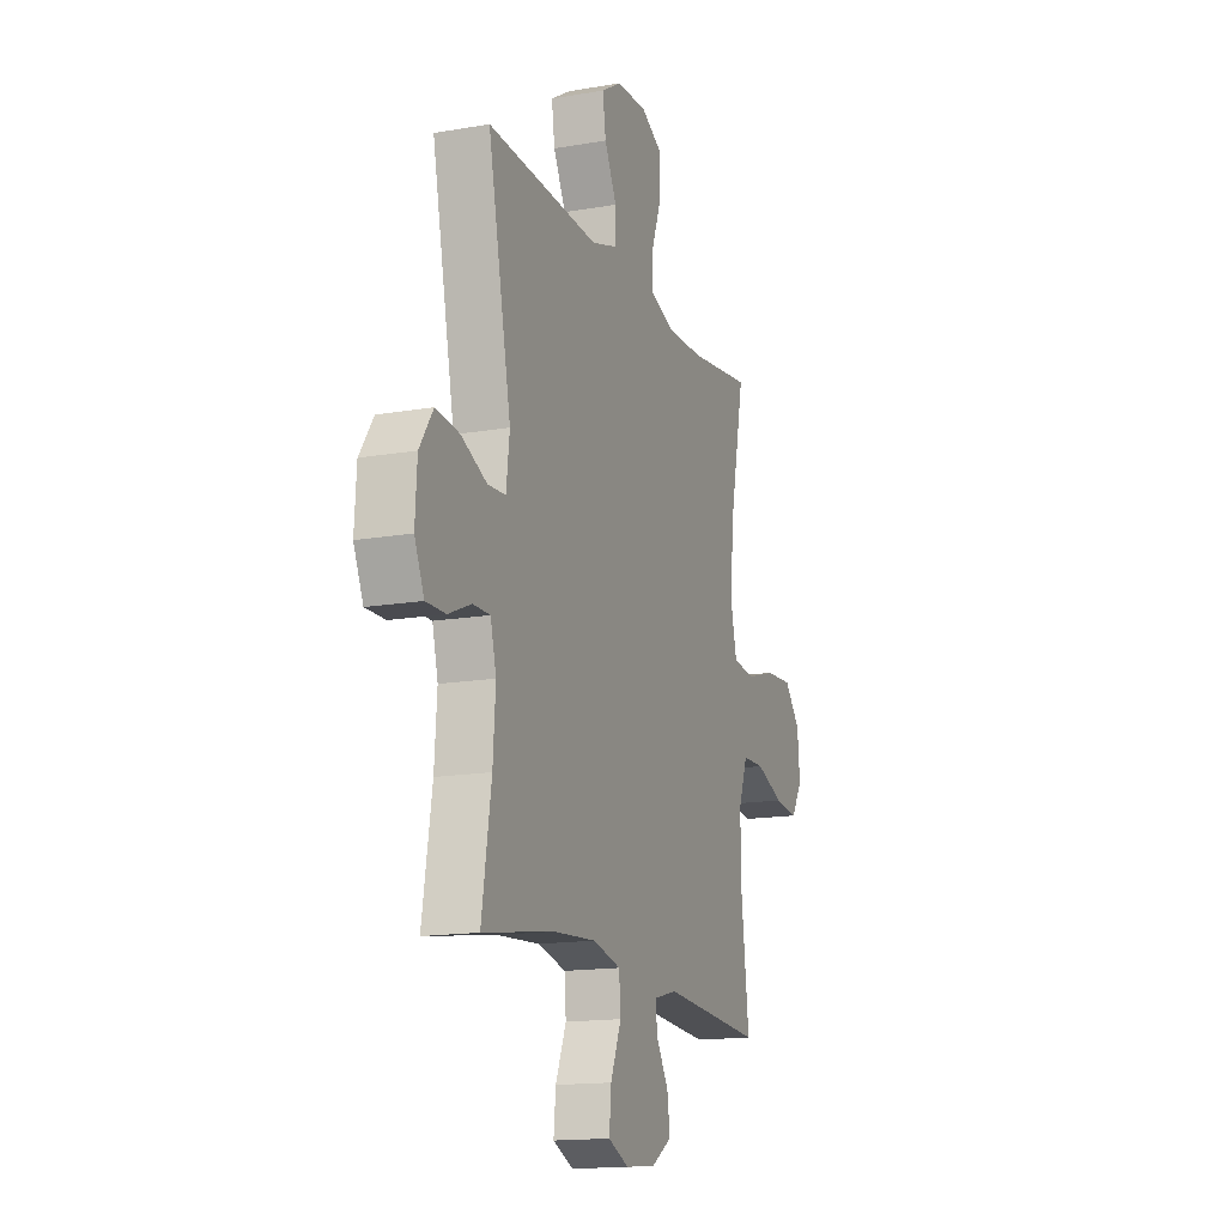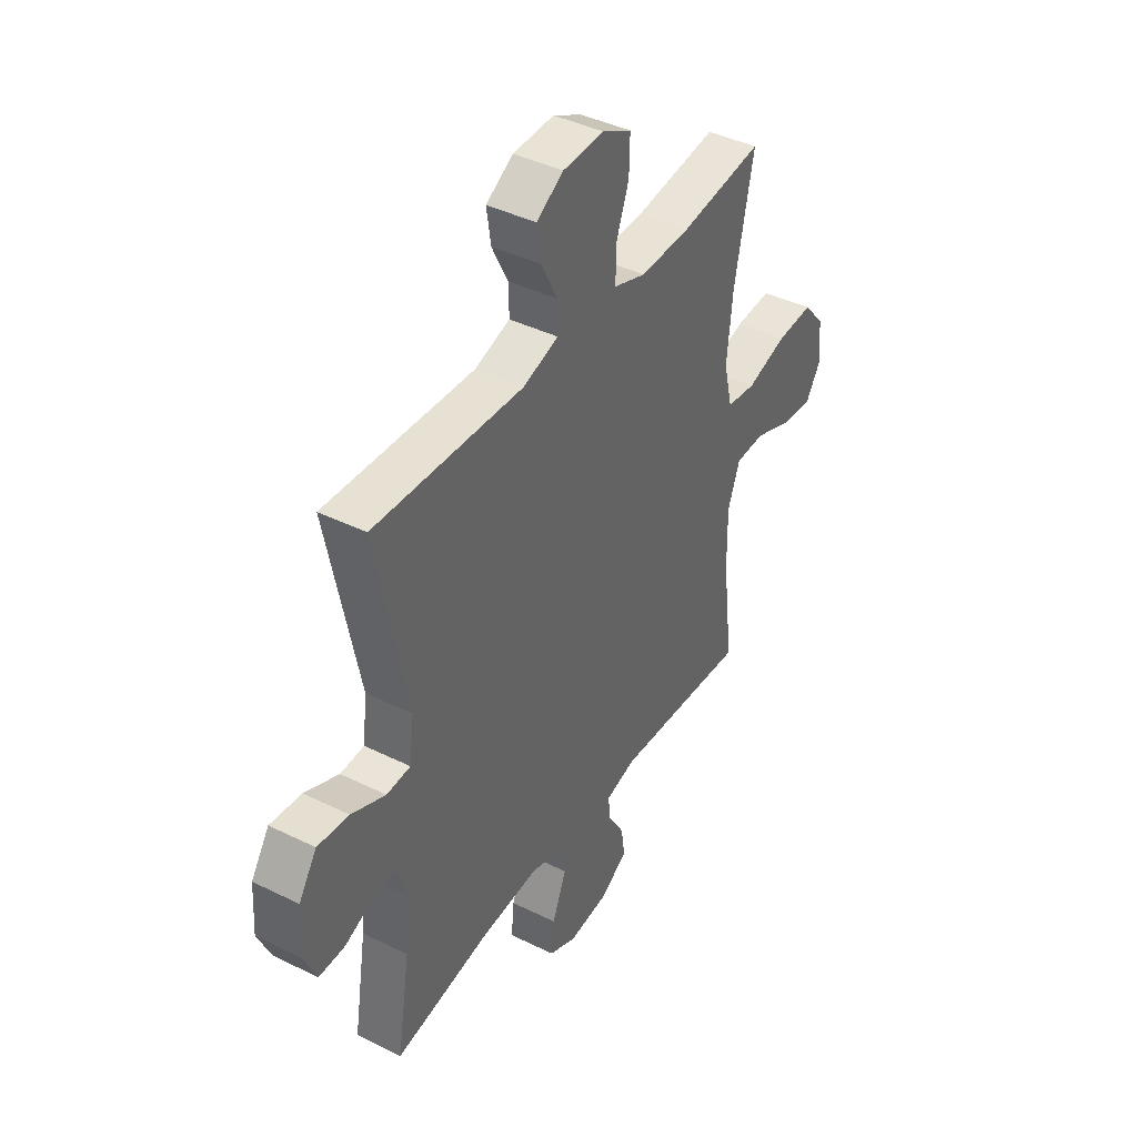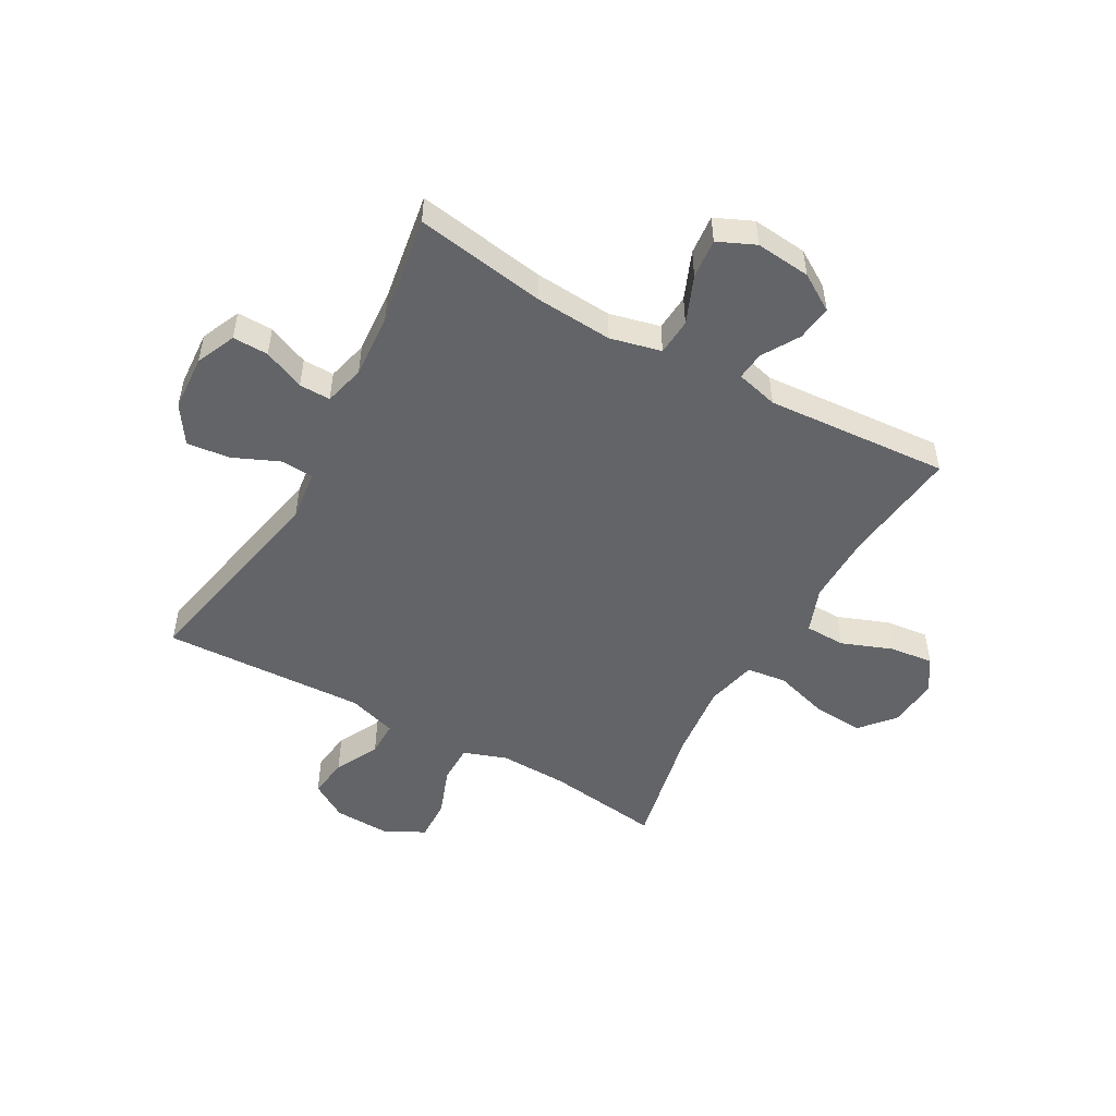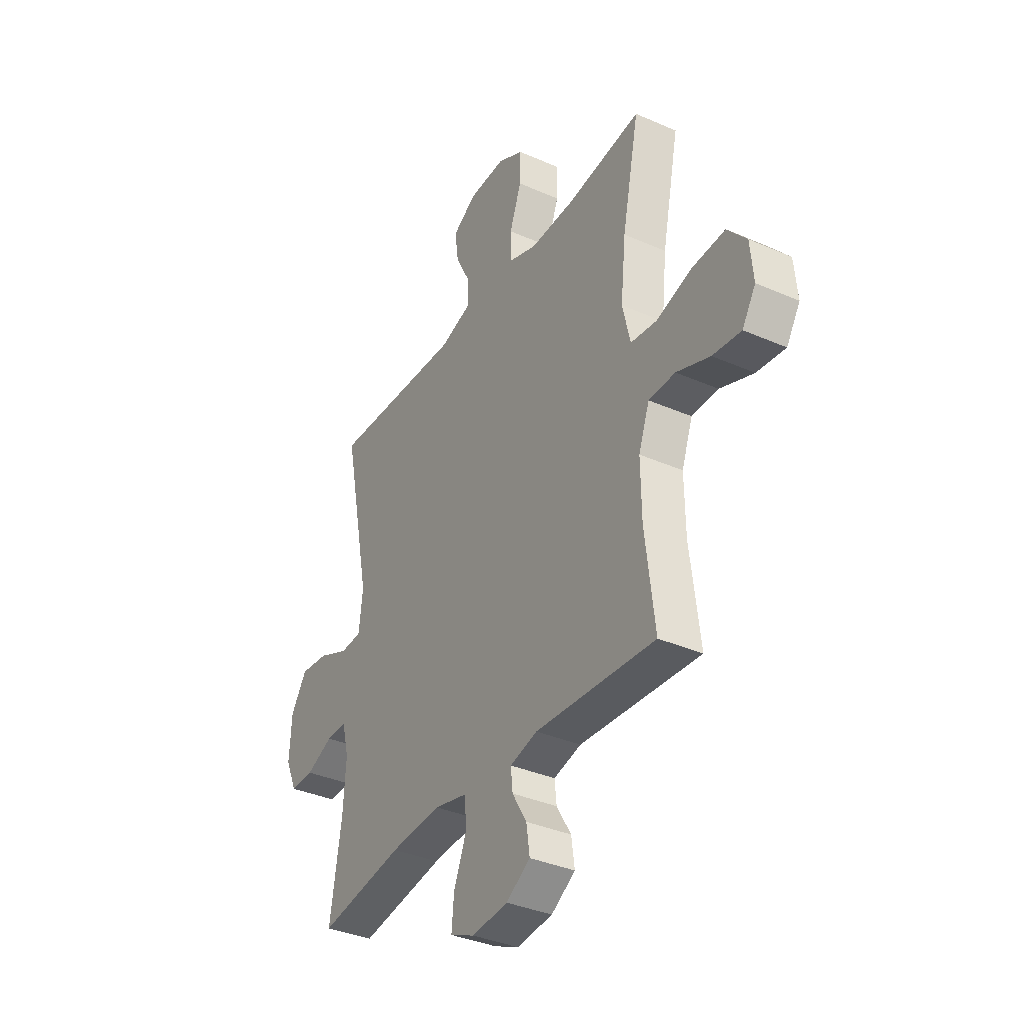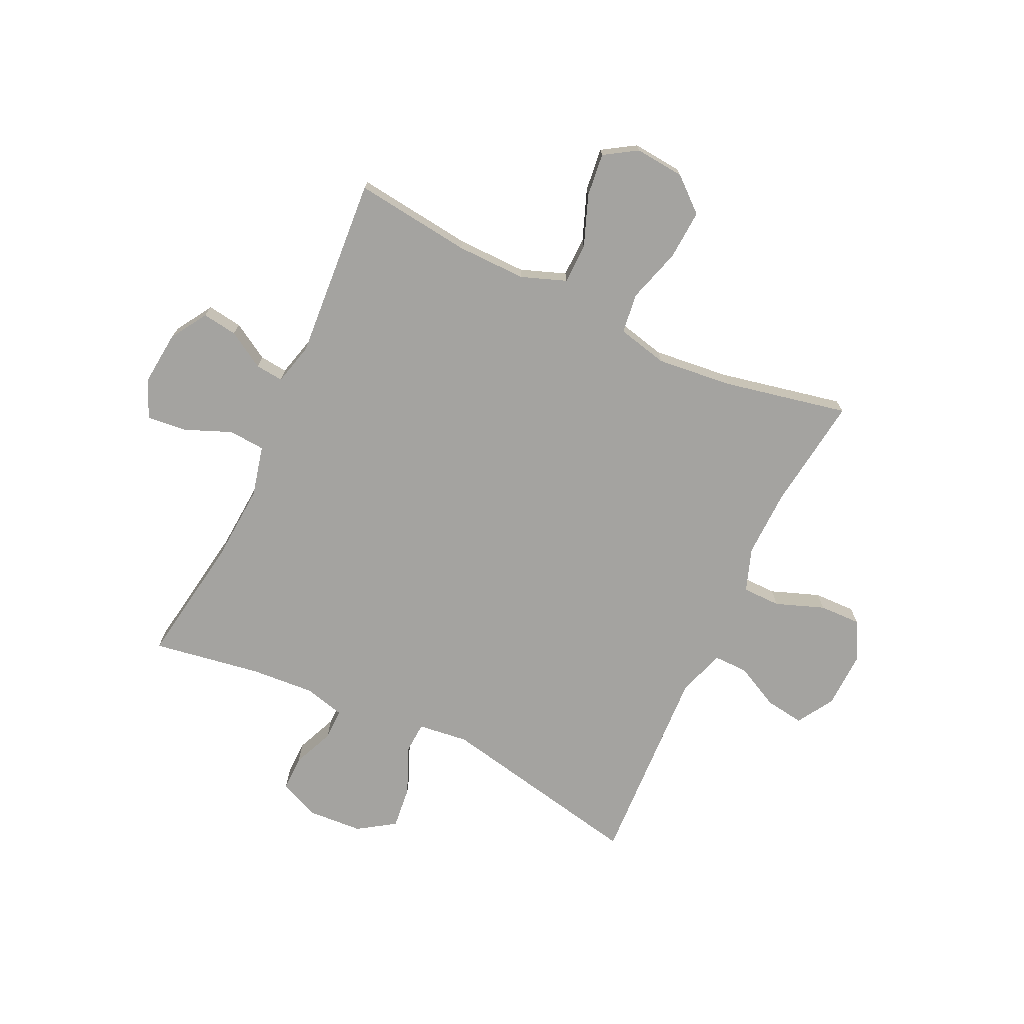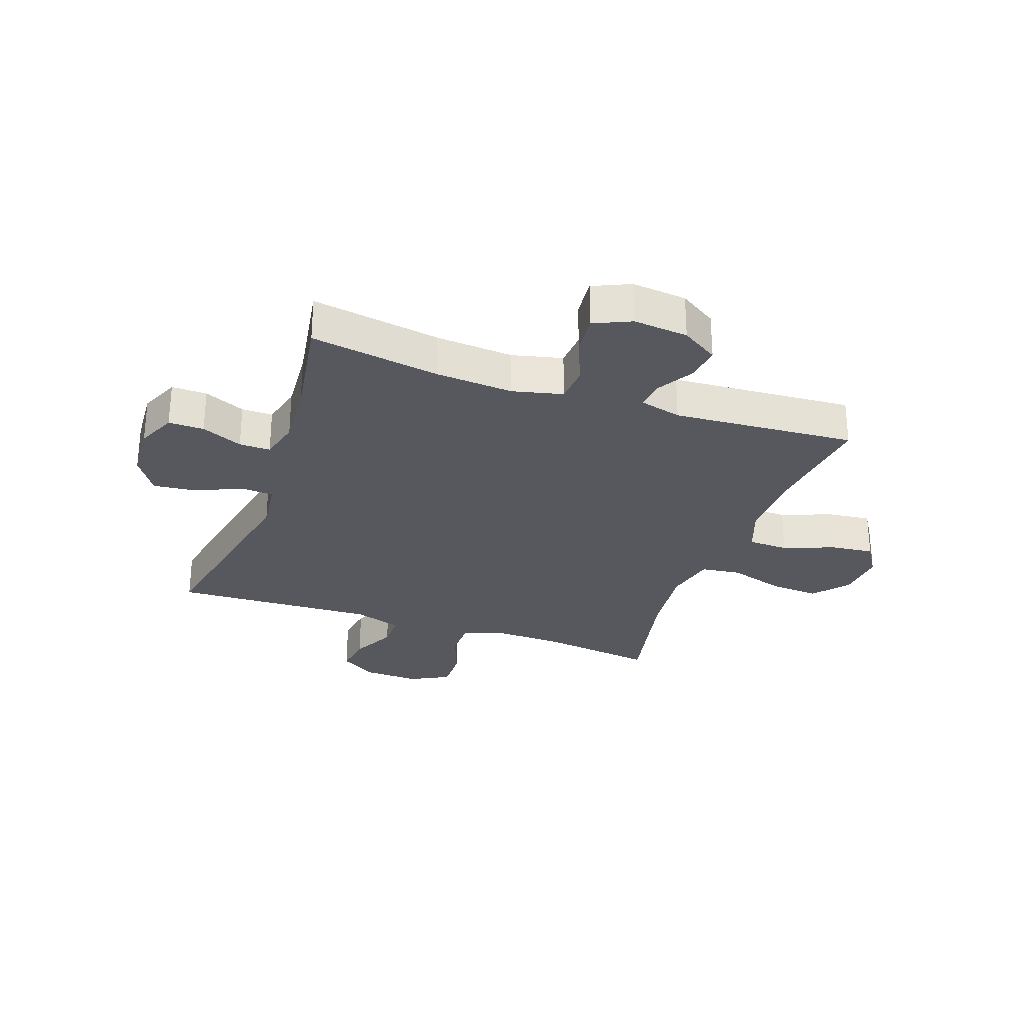
<metadata>
{"format":"obj","ext":"obj","renderer":"f3d","projection":"perspective","resolution":1024,"background":"white","views":[{"elev":-15.3,"azim":110.3,"up":"+Z"},{"elev":41.3,"azim":120.9,"up":"+Z"},{"elev":-51.1,"azim":150.8,"up":"+Y"},{"elev":-36.1,"azim":-119.9,"up":"+Z"},{"elev":-72.9,"azim":-115.2,"up":"+Y"},{"elev":-28.9,"azim":160.6,"up":"+Y"}]}
</metadata>
<code>
o path6332
v -0.4436 0.0375 0.2734
v -0.4294 0.0375 0.1388
v -0.4505 0.0375 0.04884
v -0.522 0.0375 0.03964
v -0.6193 0.0375 0.06877
v -0.7083 0.0375 0.07424
v -0.7603 0.0375 0.014
v -0.7684 0.0375 -0.07422
v -0.7317 0.0375 -0.1327
v -0.6546 0.0375 -0.1237
v -0.5638 0.0375 -0.0891
v -0.4918 0.0375 -0.09061
v -0.4622 0.0375 -0.1708
v -0.464 0.0375 -0.2955
v -0.4898 0.0375 -0.5048
v -0.1633 0.0375 -0.4815
v -0.08841 0.0375 -0.5007
v -0.09349 0.0375 -0.5506
v -0.1331 0.0375 -0.6168
v -0.1421 0.0375 -0.6794
v -0.07645 0.0375 -0.7204
v 0.02149 0.0375 -0.73
v 0.08809 0.0375 -0.7001
v 0.08147 0.0375 -0.6298
v 0.04701 0.0375 -0.5454
v 0.05188 0.0375 -0.4803
v 0.1423 0.0375 -0.4587
v 0.2808 0.0375 -0.4682
v 0.5121 0.0375 -0.5048
v 0.481 0.0375 -0.3114
v 0.4729 0.0375 -0.1966
v 0.4915 0.0375 -0.1238
v 0.5472 0.0375 -0.1244
v 0.6205 0.0375 -0.1557
v 0.6842 0.0375 -0.1566
v 0.7153 0.0375 -0.08638
v 0.7092 0.0375 0.01292
v 0.6655 0.0375 0.07885
v 0.5891 0.0375 0.07062
v 0.5062 0.0375 0.03429
v 0.4482 0.0375 0.03759
v 0.4373 0.0375 0.1272
v 0.5121 0.0375 0.4969
v 0.1497 0.0375 0.4802
v 0.06389 0.0375 0.5071
v 0.06449 0.0375 0.5689
v 0.1042 0.0375 0.6473
v 0.1144 0.0375 0.7173
v 0.04876 0.0375 0.7573
v -0.05113 0.0375 0.7606
v -0.1215 0.0375 0.7239
v -0.1197 0.0375 0.6496
v -0.08758 0.0375 0.5629
v -0.08825 0.0375 0.4947
v -0.1655 0.0375 0.4675
v -0.2865 0.0375 0.4705
v -0.4898 0.0375 0.4969
v -0.4436 -0.0375 0.2734
v -0.4294 -0.0375 0.1388
v -0.4505 -0.0375 0.04884
v -0.522 -0.0375 0.03964
v -0.6193 -0.0375 0.06877
v -0.7083 -0.0375 0.07424
v -0.7603 -0.0375 0.014
v -0.7684 -0.0375 -0.07422
v -0.7317 -0.0375 -0.1327
v -0.6546 -0.0375 -0.1237
v -0.5638 -0.0375 -0.0891
v -0.4918 -0.0375 -0.09061
v -0.4622 -0.0375 -0.1708
v -0.464 -0.0375 -0.2955
v -0.4898 -0.0375 -0.5048
v -0.1633 -0.0375 -0.4815
v -0.08841 -0.0375 -0.5007
v -0.09349 -0.0375 -0.5506
v -0.1331 -0.0375 -0.6168
v -0.1421 -0.0375 -0.6794
v -0.07645 -0.0375 -0.7204
v 0.02149 -0.0375 -0.73
v 0.08809 -0.0375 -0.7001
v 0.08147 -0.0375 -0.6298
v 0.04701 -0.0375 -0.5454
v 0.05188 -0.0375 -0.4803
v 0.1423 -0.0375 -0.4587
v 0.2808 -0.0375 -0.4682
v 0.5121 -0.0375 -0.5048
v 0.481 -0.0375 -0.3114
v 0.4729 -0.0375 -0.1966
v 0.4915 -0.0375 -0.1238
v 0.5472 -0.0375 -0.1244
v 0.6205 -0.0375 -0.1557
v 0.6842 -0.0375 -0.1566
v 0.7153 -0.0375 -0.08638
v 0.7092 -0.0375 0.01292
v 0.6655 -0.0375 0.07885
v 0.5891 -0.0375 0.07062
v 0.5062 -0.0375 0.03429
v 0.4482 -0.0375 0.03759
v 0.4373 -0.0375 0.1272
v 0.5121 -0.0375 0.4969
v 0.1497 -0.0375 0.4802
v 0.06389 -0.0375 0.5071
v 0.06449 -0.0375 0.5689
v 0.1042 -0.0375 0.6473
v 0.1144 -0.0375 0.7173
v 0.04876 -0.0375 0.7573
v -0.05113 -0.0375 0.7606
v -0.1215 -0.0375 0.7239
v -0.1197 -0.0375 0.6496
v -0.08758 -0.0375 0.5629
v -0.08825 -0.0375 0.4947
v -0.1655 -0.0375 0.4675
v -0.2865 -0.0375 0.4705
v -0.4898 -0.0375 0.4969
v -0.07645 0.0375 -0.7204
v 0.02149 0.0375 -0.73
v 0.08809 0.0375 -0.7001
v 0.08809 0.0375 -0.7001
v -0.1421 0.0375 -0.6794
v -0.1421 0.0375 -0.6794
v 0.08147 0.0375 -0.6298
v -0.1331 0.0375 -0.6168
v 0.04701 0.0375 -0.5454
v -0.09349 0.0375 -0.5506
v -0.08841 0.0375 -0.5007
v -0.08841 0.0375 -0.5007
v 0.05188 0.0375 -0.4803
v 0.05188 0.0375 -0.4803
v -0.1633 0.0375 -0.4815
v 0.2808 0.0375 -0.4682
v 0.5121 0.0375 -0.5048
v 0.5121 0.0375 -0.5048
v -0.4898 0.0375 -0.5048
v -0.4898 0.0375 -0.5048
v 0.1423 0.0375 -0.4587
v 0.481 0.0375 -0.3114
v -0.464 0.0375 -0.2955
v 0.4729 0.0375 -0.1966
v -0.4622 0.0375 -0.1708
v 0.4915 0.0375 -0.1238
v 0.4915 0.0375 -0.1238
v -0.4918 0.0375 -0.09061
v -0.4918 0.0375 -0.09061
v 0.6205 0.0375 -0.1557
v 0.6842 0.0375 -0.1566
v 0.6842 0.0375 -0.1566
v 0.7153 0.0375 -0.08638
v 0.5472 0.0375 -0.1244
v -0.7684 0.0375 -0.07422
v -0.7317 0.0375 -0.1327
v -0.7317 0.0375 -0.1327
v -0.6546 0.0375 -0.1237
v -0.5638 0.0375 -0.0891
v 0.7092 0.0375 0.01292
v -0.7603 0.0375 0.014
v 0.6655 0.0375 0.07885
v 0.6655 0.0375 0.07885
v -0.7083 0.0375 0.07424
v 0.5062 0.0375 0.03429
v 0.4482 0.0375 0.03759
v 0.4482 0.0375 0.03759
v 0.5891 0.0375 0.07062
v 0.4373 0.0375 0.1272
v -0.6193 0.0375 0.06877
v -0.522 0.0375 0.03964
v -0.4505 0.0375 0.04884
v -0.4505 0.0375 0.04884
v -0.4294 0.0375 0.1388
v -0.4436 0.0375 0.2734
v -0.1655 0.0375 0.4675
v -0.2865 0.0375 0.4705
v -0.08825 0.0375 0.4947
v -0.08825 0.0375 0.4947
v 0.5121 0.0375 0.4969
v 0.5121 0.0375 0.4969
v 0.1497 0.0375 0.4802
v -0.4898 0.0375 0.4969
v -0.4898 0.0375 0.4969
v 0.06389 0.0375 0.5071
v 0.06389 0.0375 0.5071
v -0.08758 0.0375 0.5629
v 0.06449 0.0375 0.5689
v -0.1197 0.0375 0.6496
v 0.1042 0.0375 0.6473
v 0.1144 0.0375 0.7173
v 0.1144 0.0375 0.7173
v -0.1215 0.0375 0.7239
v -0.1215 0.0375 0.7239
v 0.04876 0.0375 0.7573
v -0.05113 0.0375 0.7606
v -0.07645 -0.0375 -0.7204
v 0.02149 -0.0375 -0.73
v 0.08809 -0.0375 -0.7001
v 0.08809 -0.0375 -0.7001
v -0.1421 -0.0375 -0.6794
v -0.1421 -0.0375 -0.6794
v 0.08147 -0.0375 -0.6298
v -0.1331 -0.0375 -0.6168
v 0.04701 -0.0375 -0.5454
v -0.09349 -0.0375 -0.5506
v -0.08841 -0.0375 -0.5007
v -0.08841 -0.0375 -0.5007
v 0.05188 -0.0375 -0.4803
v 0.05188 -0.0375 -0.4803
v -0.1633 -0.0375 -0.4815
v 0.2808 -0.0375 -0.4682
v 0.5121 -0.0375 -0.5048
v 0.5121 -0.0375 -0.5048
v -0.4898 -0.0375 -0.5048
v -0.4898 -0.0375 -0.5048
v 0.1423 -0.0375 -0.4587
v 0.481 -0.0375 -0.3114
v -0.464 -0.0375 -0.2955
v 0.4729 -0.0375 -0.1966
v -0.4622 -0.0375 -0.1708
v 0.4915 -0.0375 -0.1238
v 0.4915 -0.0375 -0.1238
v -0.4918 -0.0375 -0.09061
v -0.4918 -0.0375 -0.09061
v 0.6205 -0.0375 -0.1557
v 0.6842 -0.0375 -0.1566
v 0.6842 -0.0375 -0.1566
v 0.7153 -0.0375 -0.08638
v 0.5472 -0.0375 -0.1244
v -0.7684 -0.0375 -0.07422
v -0.7317 -0.0375 -0.1327
v -0.7317 -0.0375 -0.1327
v -0.6546 -0.0375 -0.1237
v -0.5638 -0.0375 -0.0891
v 0.7092 -0.0375 0.01292
v -0.7603 -0.0375 0.014
v 0.6655 -0.0375 0.07885
v 0.6655 -0.0375 0.07885
v -0.7083 -0.0375 0.07424
v 0.5062 -0.0375 0.03429
v 0.4482 -0.0375 0.03759
v 0.4482 -0.0375 0.03759
v 0.5891 -0.0375 0.07062
v 0.4373 -0.0375 0.1272
v -0.6193 -0.0375 0.06877
v -0.522 -0.0375 0.03964
v -0.4505 -0.0375 0.04884
v -0.4505 -0.0375 0.04884
v -0.4294 -0.0375 0.1388
v -0.4436 -0.0375 0.2734
v -0.1655 -0.0375 0.4675
v -0.2865 -0.0375 0.4705
v -0.08825 -0.0375 0.4947
v -0.08825 -0.0375 0.4947
v 0.5121 -0.0375 0.4969
v 0.5121 -0.0375 0.4969
v 0.1497 -0.0375 0.4802
v -0.4898 -0.0375 0.4969
v -0.4898 -0.0375 0.4969
v 0.06389 -0.0375 0.5071
v 0.06389 -0.0375 0.5071
v -0.08758 -0.0375 0.5629
v 0.06449 -0.0375 0.5689
v -0.1197 -0.0375 0.6496
v 0.1042 -0.0375 0.6473
v 0.1144 -0.0375 0.7173
v 0.1144 -0.0375 0.7173
v -0.1215 -0.0375 0.7239
v -0.1215 -0.0375 0.7239
v 0.04876 -0.0375 0.7573
v -0.05113 -0.0375 0.7606
f 244 242 236
f 242 205 203
f 203 205 201
f 224 220 223
f 261 265 260
f 205 213 209
f 229 240 228
f 252 246 239
f 212 206 207
f 240 229 241
f 239 244 236
f 214 211 206
f 242 215 205
f 235 216 224
f 236 214 216
f 191 192 197
f 236 216 235
f 197 200 191
f 225 228 231
f 244 246 245
f 265 266 260
f 255 248 252
f 260 266 259
f 223 220 221
f 218 241 229
f 199 201 200
f 205 215 213
f 258 257 255
f 257 258 259
f 238 230 232
f 260 259 258
f 246 252 248
f 235 224 238
f 238 224 230
f 199 200 197
f 228 240 231
f 214 206 212
f 191 200 198
f 228 225 226
f 230 224 223
f 245 247 253
f 197 192 193
f 203 201 199
f 245 246 247
f 239 246 244
f 241 218 242
f 215 242 218
f 252 239 250
f 234 231 240
f 248 255 257
f 236 242 211
f 236 211 214
f 263 259 266
f 211 242 203
f 191 198 195
f 21 22 79 78
f 22 118 194 79
f 120 21 78 196
f 23 24 81 80
f 19 20 77 76
f 24 25 82 81
f 18 19 76 75
f 126 18 75 202
f 25 128 204 82
f 16 17 74 73
f 28 132 208 85
f 134 16 73 210
f 26 27 84 83
f 27 28 85 84
f 29 30 87 86
f 14 15 72 71
f 30 31 88 87
f 13 14 71 70
f 31 141 217 88
f 143 13 70 219
f 34 146 222 91
f 35 36 93 92
f 33 34 91 90
f 8 151 227 65
f 9 10 67 66
f 32 33 90 89
f 10 11 68 67
f 11 12 69 68
f 36 37 94 93
f 7 8 65 64
f 37 157 233 94
f 6 7 64 63
f 40 161 237 97
f 39 40 97 96
f 38 39 96 95
f 41 42 99 98
f 5 6 63 62
f 4 5 62 61
f 167 4 61 243
f 2 3 60 59
f 1 2 59 58
f 55 56 113 112
f 173 55 112 249
f 175 44 101 251
f 42 43 100 99
f 178 1 58 254
f 44 180 256 101
f 56 57 114 113
f 53 54 111 110
f 45 46 103 102
f 52 53 110 109
f 46 47 104 103
f 47 186 262 104
f 188 52 109 264
f 48 49 106 105
f 50 51 108 107
f 49 50 107 106
f 168 160 166
f 166 127 129
f 127 125 129
f 148 147 144
f 185 184 189
f 129 133 137
f 153 152 164
f 176 163 170
f 136 131 130
f 164 165 153
f 163 160 168
f 138 130 135
f 166 129 139
f 159 148 140
f 160 140 138
f 115 121 116
f 160 159 140
f 121 115 124
f 149 155 152
f 168 169 170
f 189 184 190
f 179 176 172
f 184 183 190
f 147 145 144
f 142 153 165
f 123 124 125
f 129 137 139
f 182 179 181
f 181 183 182
f 162 156 154
f 184 182 183
f 170 172 176
f 159 162 148
f 162 154 148
f 123 121 124
f 152 155 164
f 138 136 130
f 115 122 124
f 152 150 149
f 154 147 148
f 169 177 171
f 121 117 116
f 127 123 125
f 169 171 170
f 163 168 170
f 165 166 142
f 139 142 166
f 176 174 163
f 158 164 155
f 172 181 179
f 160 135 166
f 160 138 135
f 187 190 183
f 135 127 166
f 115 119 122

</code>
